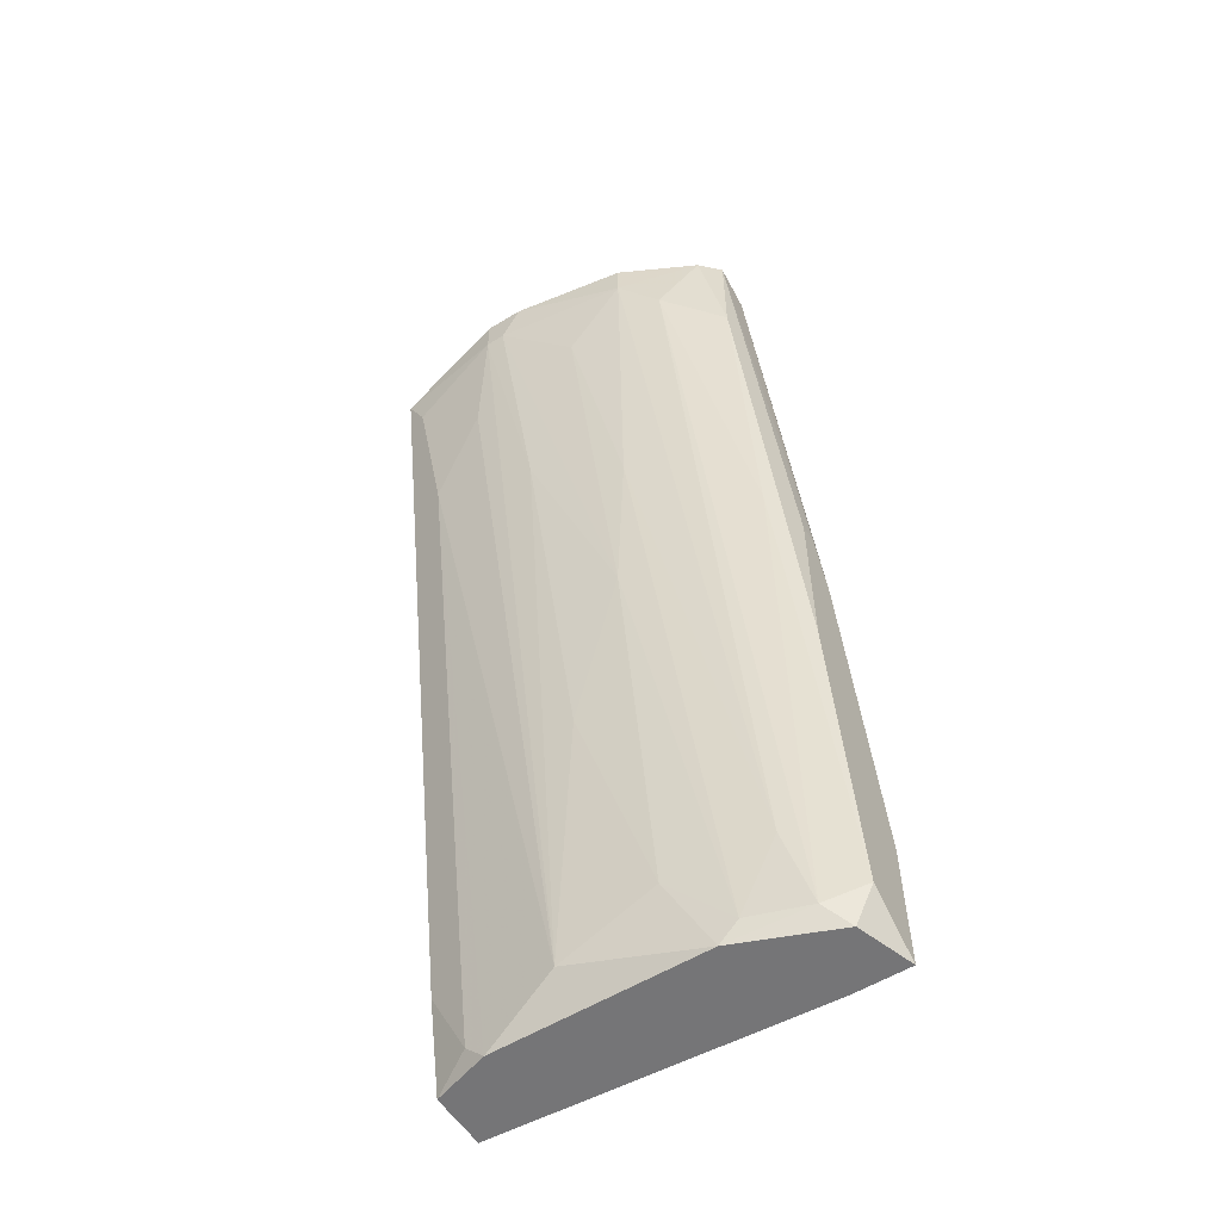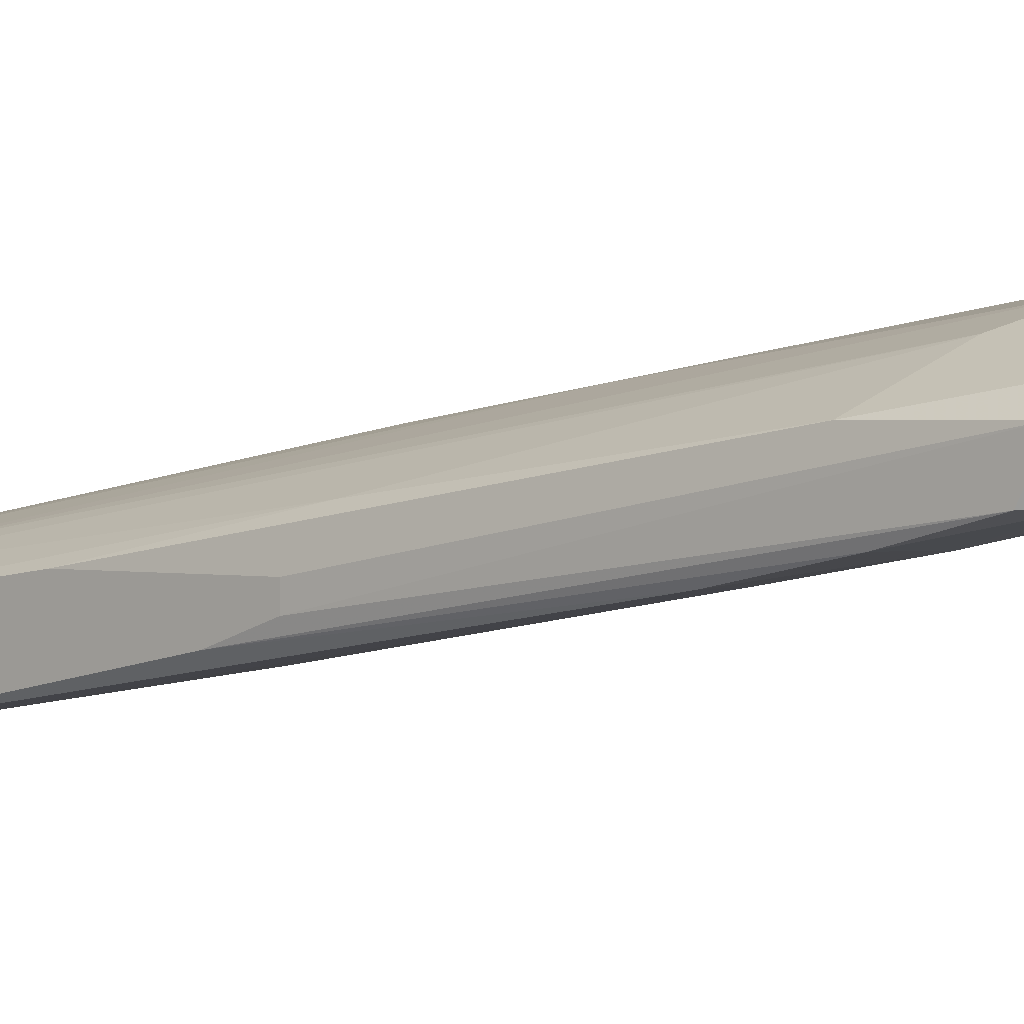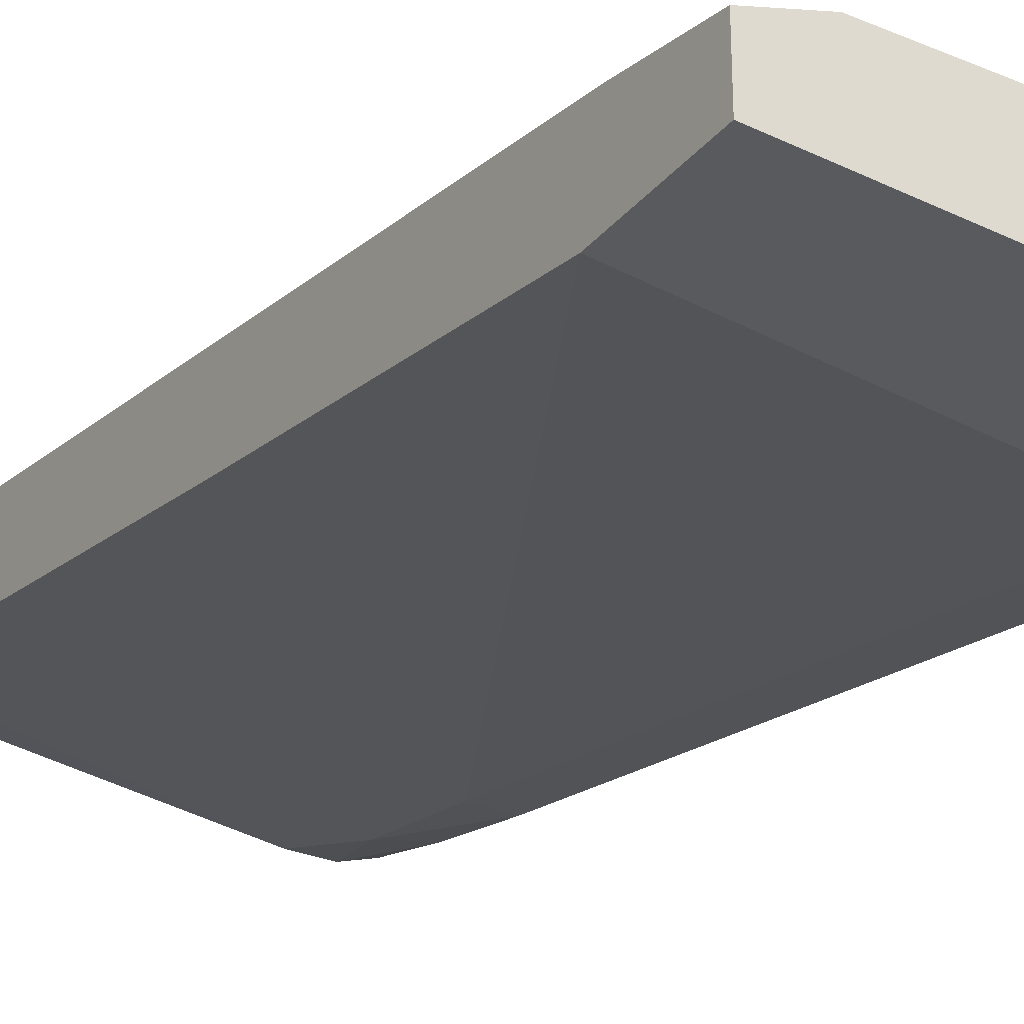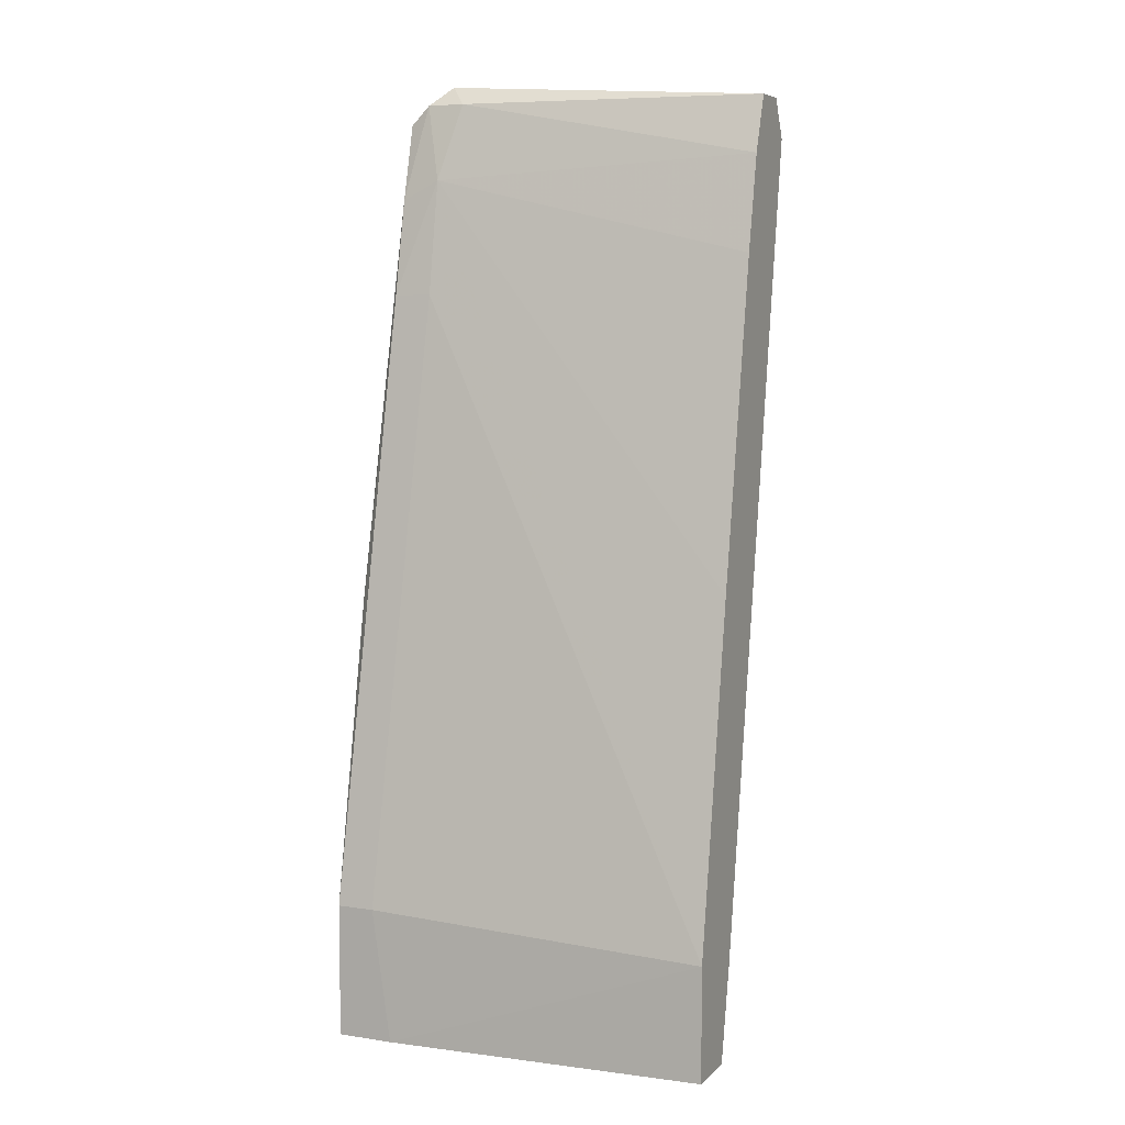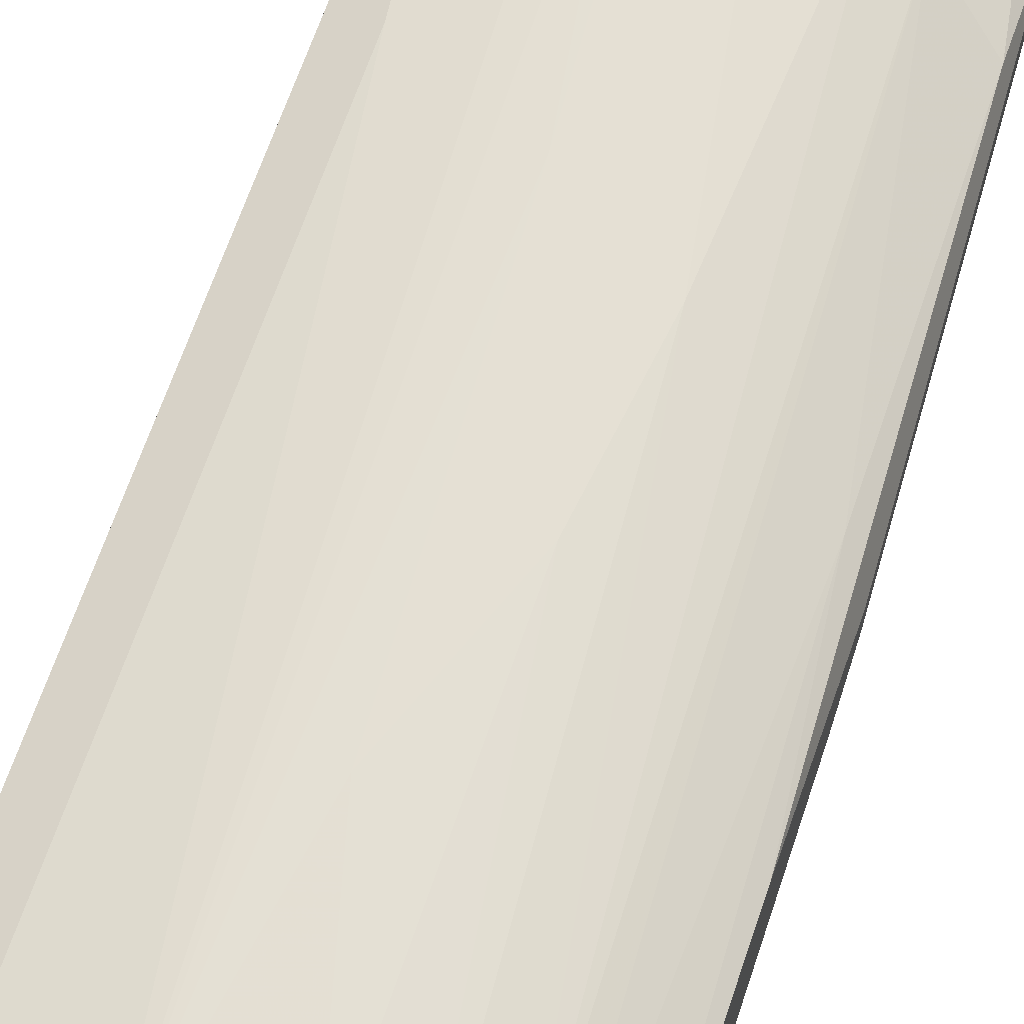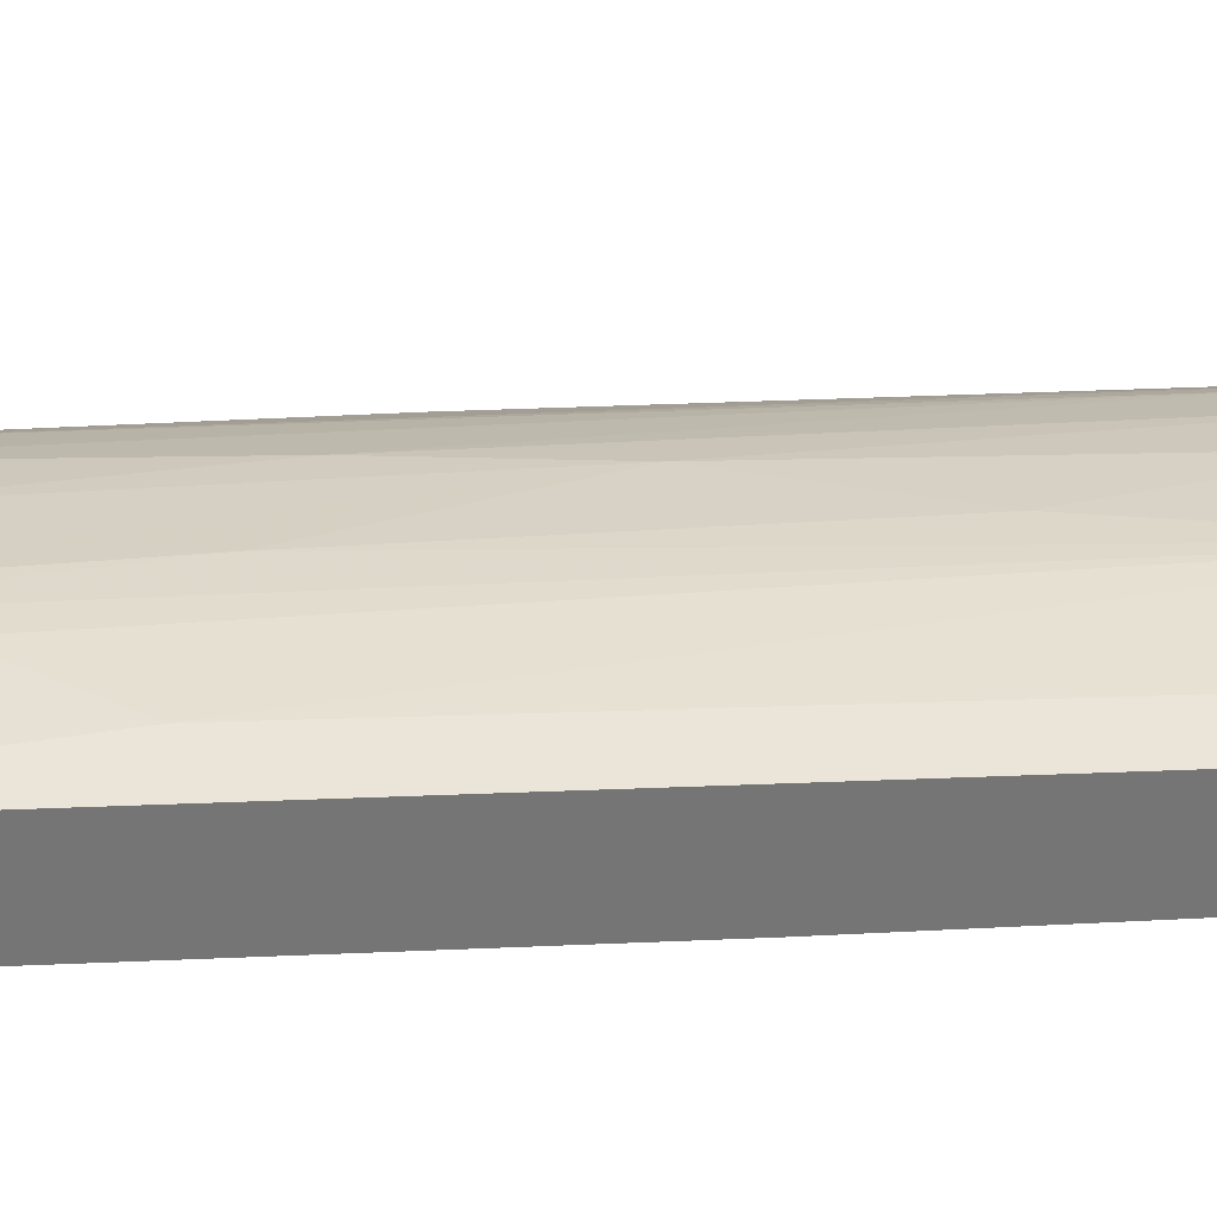
<metadata>
{"format":"obj","ext":"obj","renderer":"f3d","projection":"perspective","resolution":1024,"background":"white","views":[{"elev":-56.6,"azim":-147.5,"up":"+Z"},{"elev":1.2,"azim":-48.0,"up":"+Y"},{"elev":-29.5,"azim":148.2,"up":"+Y"},{"elev":6.4,"azim":24.2,"up":"+Z"},{"elev":56.5,"azim":-161.0,"up":"+Y"},{"elev":33.6,"azim":73.4,"up":"+Y"}]}
</metadata>
<code>
v -0.009413 0.04255 0.03032
v -0.009413 0.04598 0.05602
v 0.002586 0.04427 0.04917
v -0.004267 0.04427 0.04231
v -0.0214 0.03228 -0.02621
v -0.02311 0.04255 0.04917
v -0.02311 0.0357 0.05602
v -0.02825 0.03399 0.04745
v -0.02825 0.02885 -0.02792
v -0.02825 0.03913 0.04573
v -0.02825 0.03913 0.05602
v -0.02825 0.0357 0.05431
v -0.02825 0.0357 0.01832
v -0.02825 0.03228 0.03889
v -0.01797 0.04084 0.02517
v -0.02483 0.02371 -0.02792
v -0.02483 0.03399 0.04917
v -0.02483 0.03741 0.05774
v -0.02483 0.03913 0.05774
v -0.02483 0.03228 0.03889
v -0.02483 0.03228 -0.01935
v -0.01455 0.04427 0.04573
v -0.005984 0.04598 0.0526
v -0.005984 0.04598 0.05602
v -0.01113 0.03741 -0.002222
v -0.000846 0.03228 -0.02792
v -0.007699 0.03399 -0.02449
v -0.007699 0.04598 0.0526
v 0.000872 0.04255 0.03546
v 0.000872 0.03228 -0.02621
v 0.0043 0.02542 -0.02792
v 0.0043 0.02542 -0.01764
v 0.0043 0.04255 0.05602
v 0.0043 0.03741 0.05088
v 0.0043 0.03056 -0.02792
v 0.0043 0.03056 0.0132
v 0.0043 0.03913 0.05602
v 0.0043 0.04427 0.0526
v 0.0043 0.0357 0.04231
v 0.0043 0.03228 -0.01935
v -0.02997 0.02371 -0.01593
v -0.02997 0.02371 -0.02792
v -0.02997 0.02885 0.01149
v -0.02997 0.02885 -0.02449
v -0.02997 0.03056 0.01661
v -0.02997 0.03228 0.01661
v -0.02997 0.03228 0.001207
v -0.01969 0.04427 0.0526
v -0.01969 0.04427 0.05602
v -0.01969 0.03228 -0.02792
v -0.02654 0.02371 -0.01593
v -0.02654 0.04084 0.05602
v -0.02654 0.03056 -0.02621
v -0.02654 0.0357 0.05602
v -0.01626 0.03399 -0.02107
v -0.01626 0.03913 0.01149
f 11 47 46
f 33 32 35
f 32 33 34
f 35 16 50
f 55 27 50
f 32 16 31
f 16 35 31
f 35 32 31
f 33 19 37
f 34 33 37
f 28 48 2
f 44 41 45
f 16 32 51
f 41 16 51
f 17 32 36
f 32 34 36
f 33 35 38
f 16 41 42
f 41 44 42
f 50 16 42
f 17 54 8
f 3 38 29
f 32 17 20
f 51 32 20
f 41 51 20
f 44 45 47
f 11 10 47
f 19 2 49
f 2 48 49
f 34 17 39
f 17 36 39
f 36 34 39
f 17 34 7
f 54 17 7
f 34 37 7
f 28 2 23
f 38 3 23
f 6 48 21
f 53 6 21
f 48 15 21
f 27 55 25
f 55 56 25
f 53 44 13
f 6 53 13
f 10 6 13
f 44 47 13
f 47 10 13
f 35 50 26
f 50 27 26
f 30 35 26
f 27 29 26
f 29 30 26
f 44 53 9
f 53 50 9
f 42 44 9
f 50 42 9
f 19 11 18
f 11 54 18
f 37 19 18
f 54 7 18
f 7 37 18
f 17 8 14
f 20 17 14
f 41 20 14
f 11 19 52
f 48 6 52
f 6 10 52
f 10 11 52
f 19 49 52
f 49 48 52
f 19 33 24
f 2 19 24
f 33 38 24
f 23 2 24
f 38 23 24
f 48 28 22
f 15 48 22
f 28 56 22
f 56 15 22
f 55 50 5
f 50 53 5
f 56 55 5
f 15 56 5
f 53 21 5
f 21 15 5
f 35 30 40
f 38 35 40
f 30 29 40
f 29 38 40
f 54 11 12
f 11 45 12
f 8 54 12
f 29 27 4
f 3 29 4
f 27 23 4
f 23 3 4
f 56 28 1
f 28 23 1
f 23 27 1
f 27 25 1
f 25 56 1
f 45 41 43
f 14 8 43
f 41 14 43
f 12 45 43
f 8 12 43
f 45 11 46
f 47 45 46

</code>
